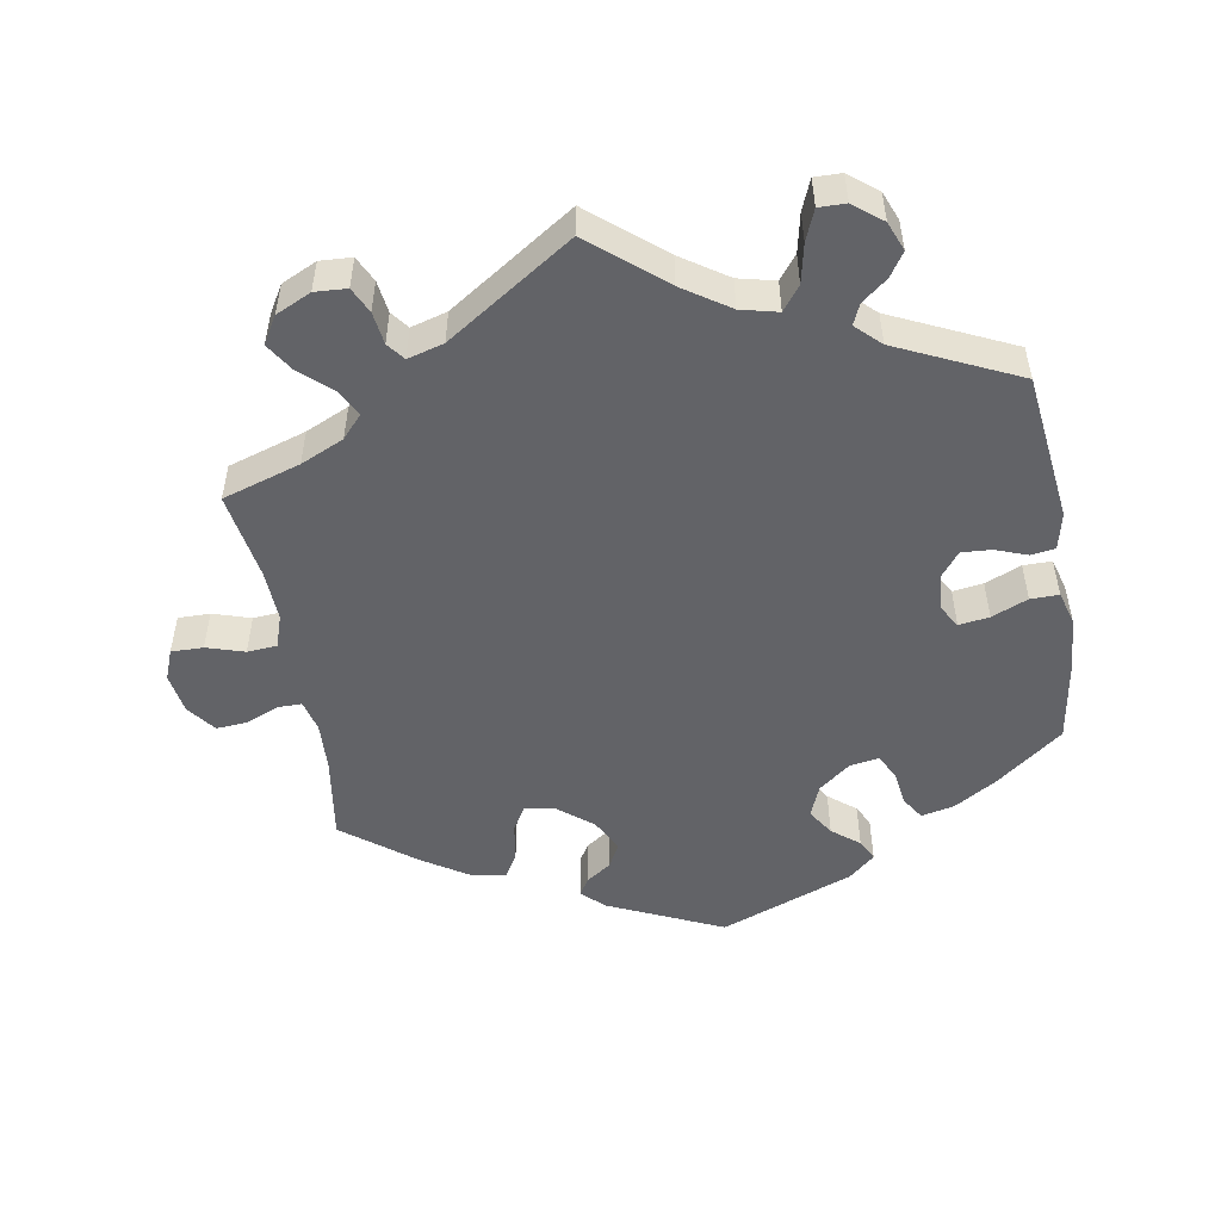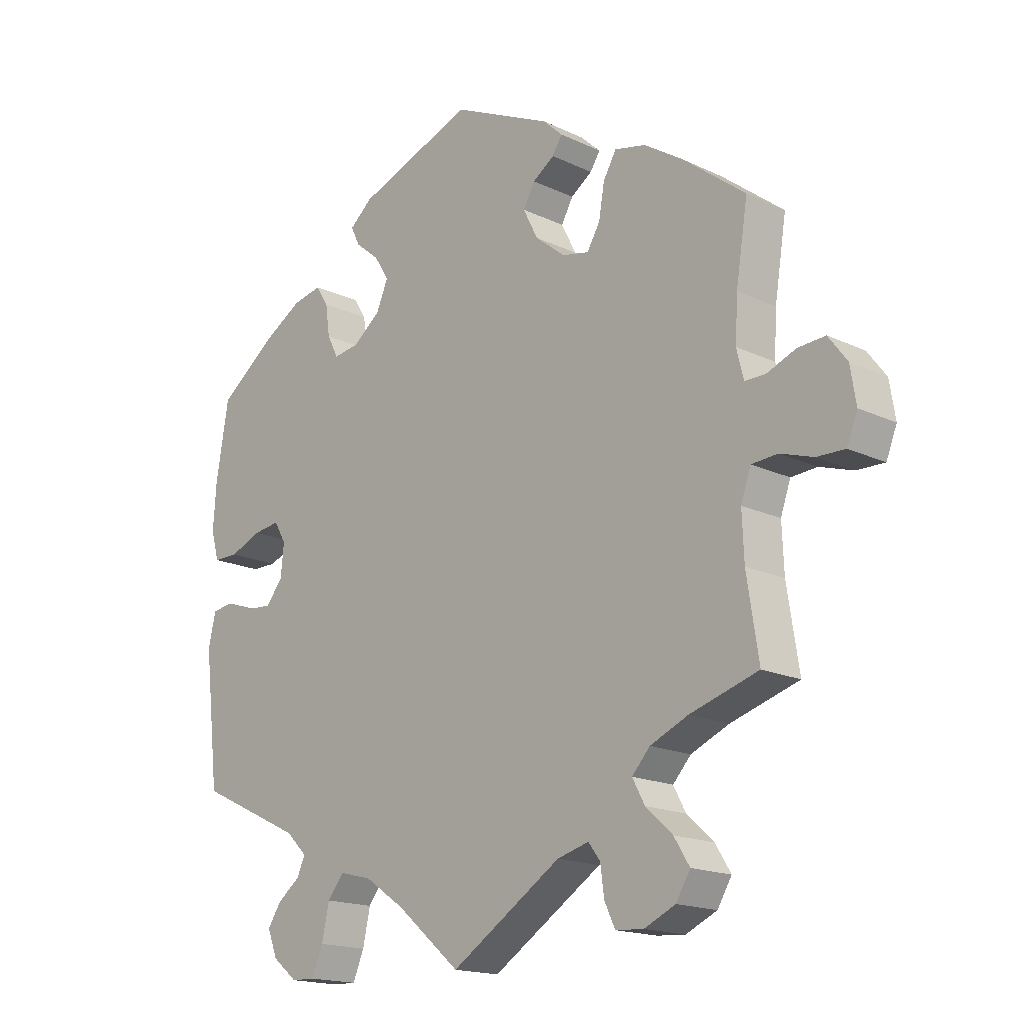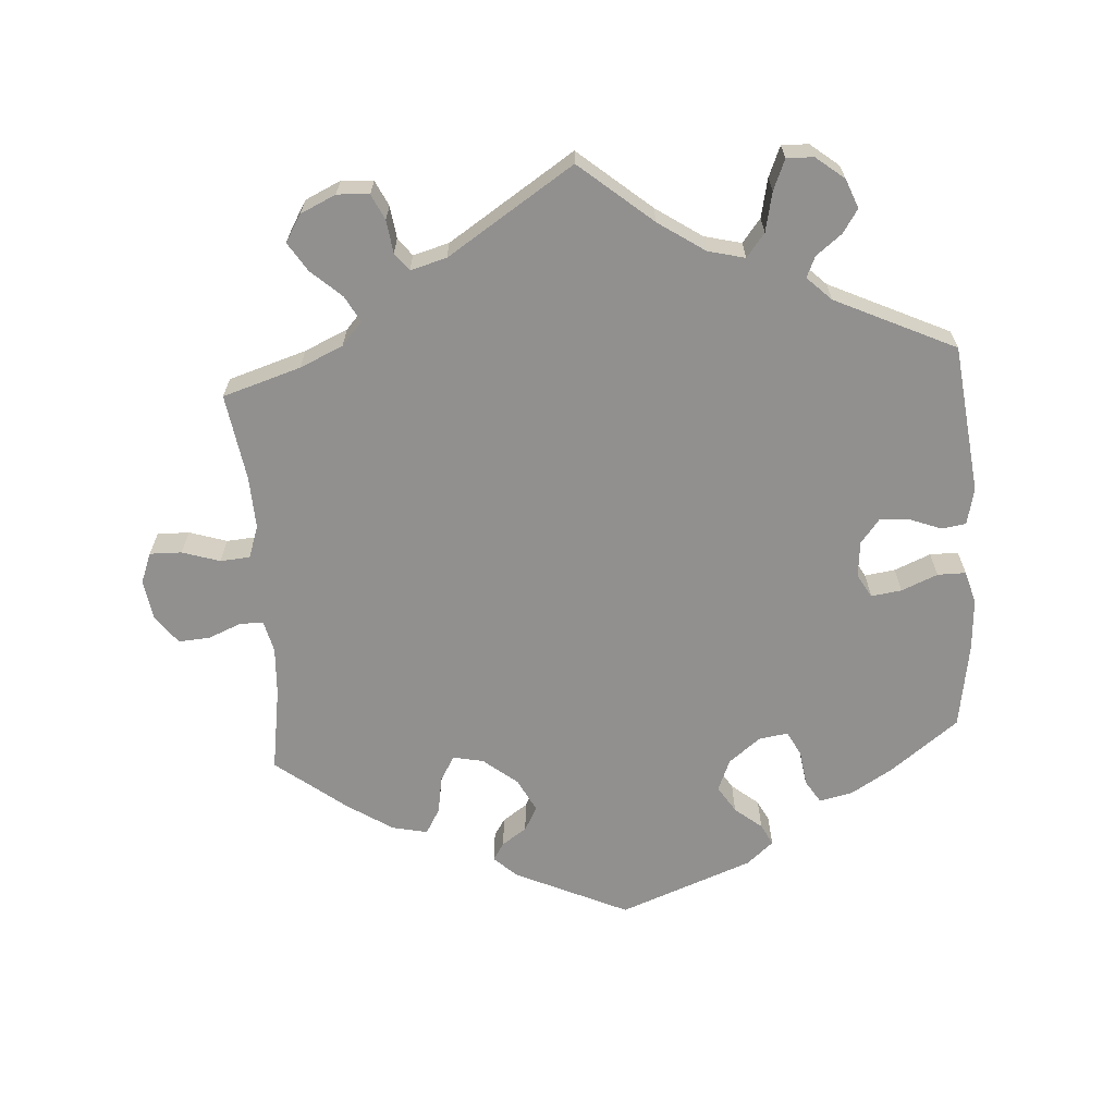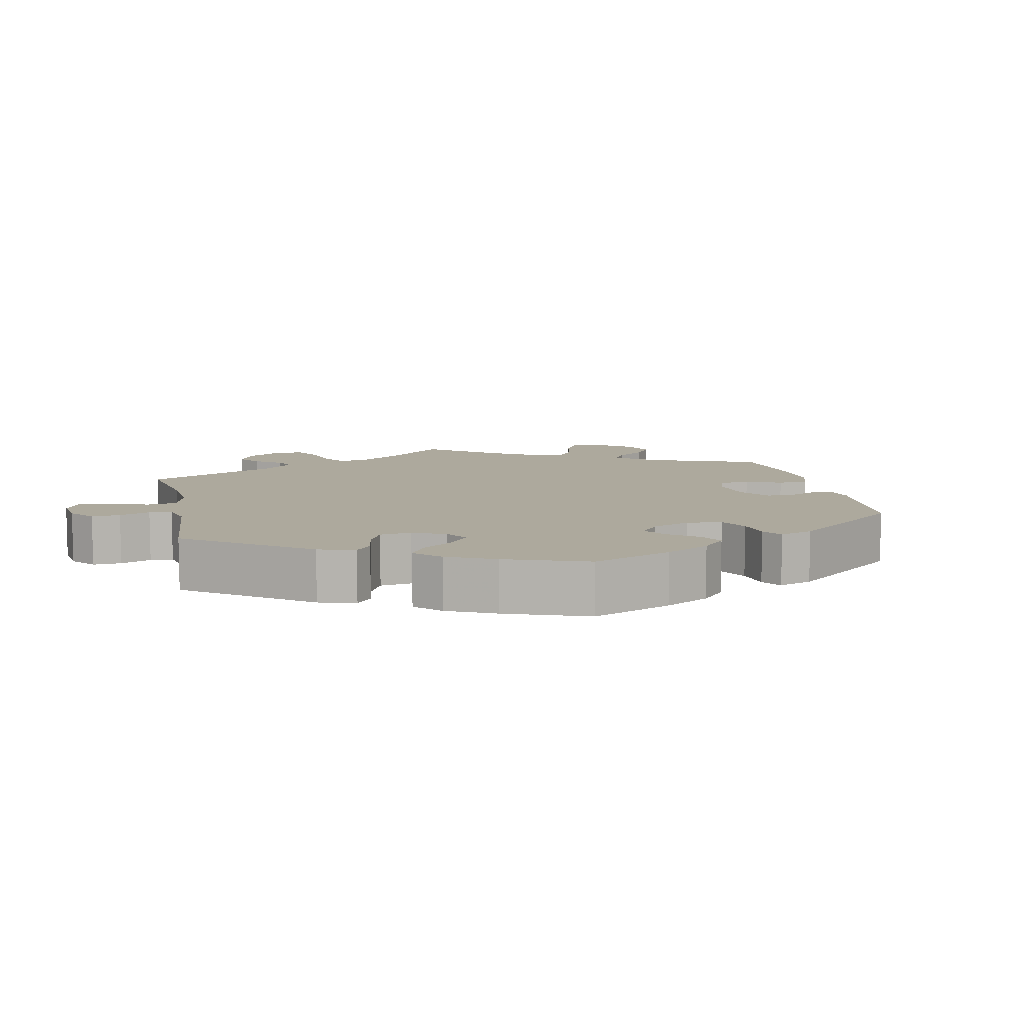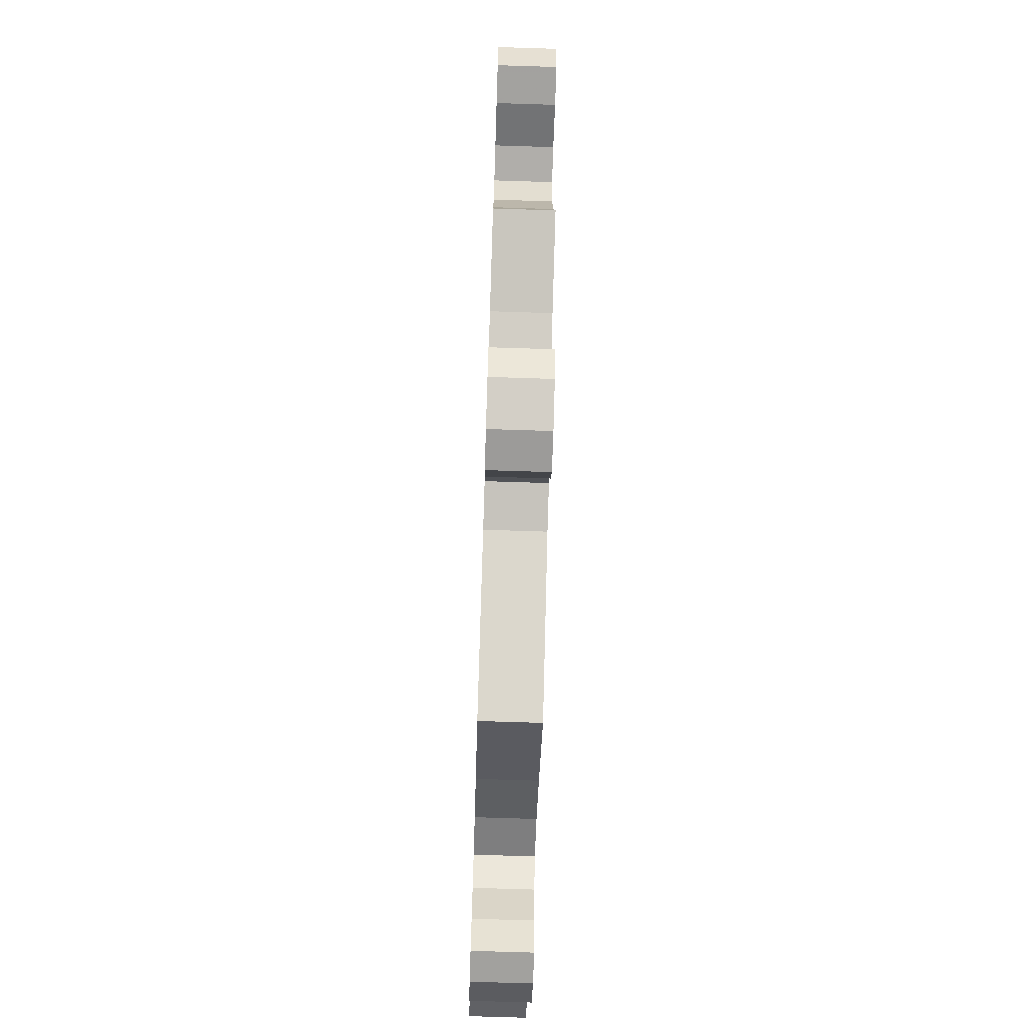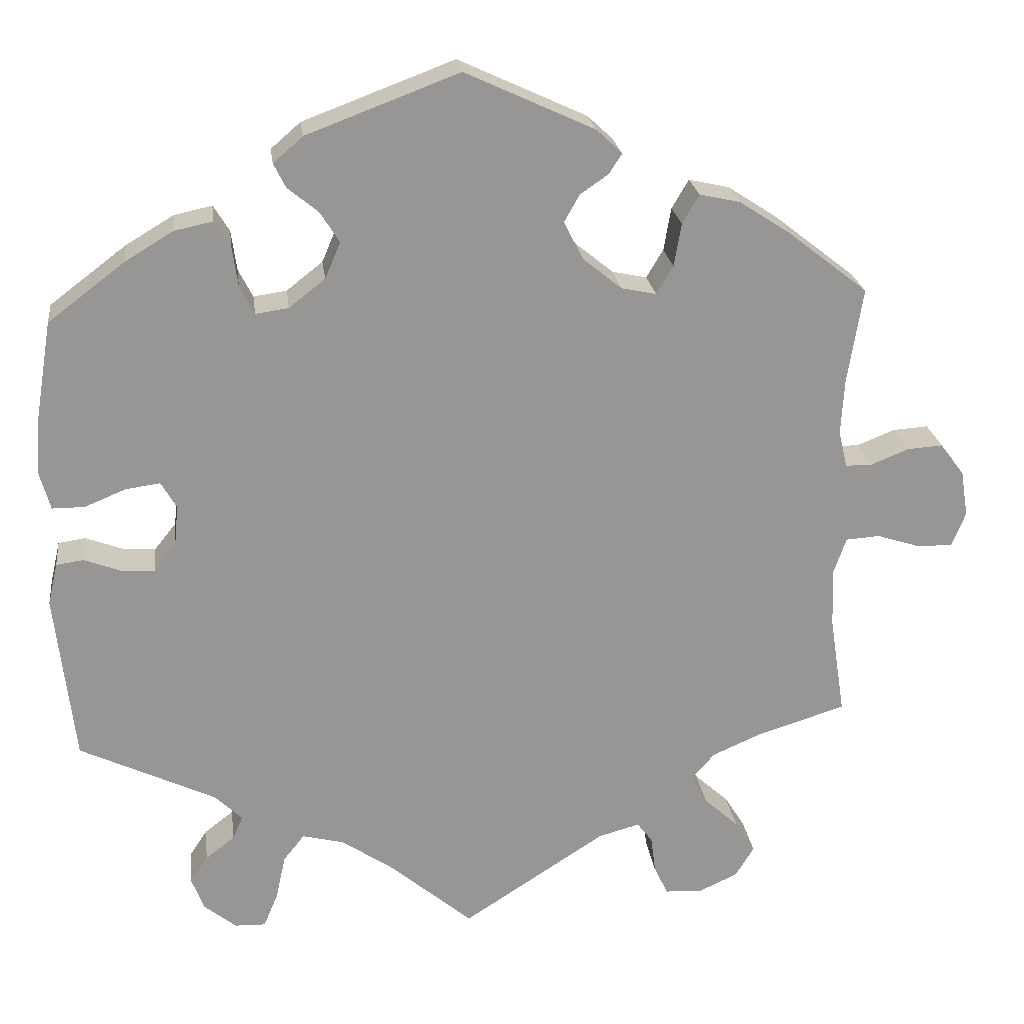
<metadata>
{"format":"obj","ext":"obj","renderer":"f3d","projection":"perspective","resolution":1024,"background":"white","views":[{"elev":-51.0,"azim":-169.8,"up":"+Y"},{"elev":-17.1,"azim":46.3,"up":"+Z"},{"elev":-65.7,"azim":-176.0,"up":"+Y"},{"elev":8.9,"azim":-72.4,"up":"+Y"},{"elev":-73.6,"azim":88.2,"up":"+Z"},{"elev":22.5,"azim":-7.1,"up":"+Z"}]}
</metadata>
<code>
v -0.525 0.07 -0.079
v -0.513 0.07 -0.027
v -0.479 0.07 -0.022
v -0.434 0.07 -0.039
v -0.392 0.07 -0.042
v -0.365 0.07 -0.008
v -0.36 0.07 0.043
v -0.379 0.07 0.076
v -0.422 0.07 0.07
v -0.473 0.07 0.049
v -0.513 0.07 0.049
v -0.526 0.07 0.095
v -0.521 0.07 0.168
v -0.501 0.07 0.289
v -0.406 0.07 0.361
v -0.346 0.07 0.397
v -0.299 0.07 0.407
v -0.279 0.07 0.375
v -0.272 0.07 0.325
v -0.254 0.07 0.29
v -0.213 0.07 0.296
v -0.168 0.07 0.331
v -0.149 0.07 0.376
v -0.173 0.07 0.414
v -0.211 0.07 0.445
v -0.226 0.07 0.475
v -0.189 0.07 0.507
v 0 0.07 0.578
v 0.16 0.07 0.504
v 0.192 0.07 0.474
v 0.176 0.07 0.449
v 0.141 0.07 0.425
v 0.122 0.07 0.391
v 0.146 0.07 0.344
v 0.194 0.07 0.305
v 0.237 0.07 0.296
v 0.258 0.07 0.331
v 0.267 0.07 0.384
v 0.288 0.07 0.42
v 0.338 0.07 0.409
v 0.401 0.07 0.368
v 0.501 0.07 0.29
v 0.482 0.07 0.171
v 0.478 0.07 0.102
v 0.489 0.07 0.057
v 0.522 0.07 0.057
v 0.569 0.07 0.076
v 0.613 0.07 0.079
v 0.643 0.07 0.039
v 0.652 0.07 -0.018
v 0.635 0.07 -0.061
v 0.59 0.07 -0.06
v 0.537 0.07 -0.043
v 0.495 0.07 -0.046
v 0.479 0.07 -0.092
v 0.482 0.07 -0.165
v 0.501 0.07 -0.288
v 0.391 0.07 -0.322
v 0.33 0.07 -0.349
v 0.301 0.07 -0.381
v 0.321 0.07 -0.418
v 0.364 0.07 -0.457
v 0.389 0.07 -0.497
v 0.366 0.07 -0.535
v 0.316 0.07 -0.558
v 0.271 0.07 -0.555
v 0.254 0.07 -0.519
v 0.248 0.07 -0.473
v 0.229 0.07 -0.448
v 0.178 0.07 -0.462
v 0 0.07 -0.577
v -0.102 0.07 -0.491
v -0.167 0.07 -0.447
v -0.219 0.07 -0.434
v -0.245 0.07 -0.467
v -0.257 0.07 -0.522
v -0.275 0.07 -0.565
v -0.313 0.07 -0.564
v -0.353 0.07 -0.532
v -0.369 0.07 -0.491
v -0.347 0.07 -0.458
v -0.311 0.07 -0.43
v -0.298 0.07 -0.401
v -0.332 0.07 -0.368
v -0.501 0.07 -0.288
v -0.525 0 -0.079
v -0.513 0 -0.027
v -0.479 0 -0.022
v -0.434 0 -0.039
v -0.392 0 -0.042
v -0.365 0 -0.008
v -0.36 0 0.043
v -0.379 0 0.076
v -0.422 0 0.07
v -0.473 0 0.049
v -0.513 0 0.049
v -0.526 0 0.095
v -0.521 0 0.168
v -0.501 0 0.289
v -0.406 0 0.361
v -0.346 0 0.397
v -0.299 0 0.407
v -0.279 0 0.375
v -0.272 0 0.325
v -0.254 0 0.29
v -0.213 0 0.296
v -0.168 0 0.331
v -0.149 0 0.376
v -0.173 0 0.414
v -0.211 0 0.445
v -0.226 0 0.475
v -0.189 0 0.507
v 0 0 0.578
v 0.16 0 0.504
v 0.192 0 0.474
v 0.176 0 0.449
v 0.141 0 0.425
v 0.122 0 0.391
v 0.146 0 0.344
v 0.194 0 0.305
v 0.237 0 0.296
v 0.258 0 0.331
v 0.267 0 0.384
v 0.288 0 0.42
v 0.338 0 0.409
v 0.401 0 0.368
v 0.501 0 0.29
v 0.482 0 0.171
v 0.478 0 0.102
v 0.489 0 0.057
v 0.522 0 0.057
v 0.569 0 0.076
v 0.613 0 0.079
v 0.643 0 0.039
v 0.652 0 -0.018
v 0.635 0 -0.061
v 0.59 0 -0.06
v 0.537 0 -0.043
v 0.495 0 -0.046
v 0.479 0 -0.092
v 0.482 0 -0.165
v 0.501 0 -0.288
v 0.391 0 -0.322
v 0.33 0 -0.349
v 0.301 0 -0.381
v 0.321 0 -0.418
v 0.364 0 -0.457
v 0.389 0 -0.497
v 0.366 0 -0.535
v 0.316 0 -0.558
v 0.271 0 -0.555
v 0.254 0 -0.519
v 0.248 0 -0.473
v 0.229 0 -0.448
v 0.178 0 -0.462
v 0 0 -0.577
v -0.102 0 -0.491
v -0.167 0 -0.447
v -0.219 0 -0.434
v -0.245 0 -0.467
v -0.257 0 -0.522
v -0.275 0 -0.565
v -0.313 0 -0.564
v -0.353 0 -0.532
v -0.369 0 -0.491
v -0.347 0 -0.458
v -0.311 0 -0.43
v -0.298 0 -0.401
v -0.332 0 -0.368
v -0.501 0 -0.288
f 84 85 1 2
f 83 84 2 3
f 79 80 81 82
f 79 82 83
f 78 79 83
f 75 76 77 78
f 75 78 83
f 74 75 83 3
f 70 71 72
f 69 70 72 73
f 65 66 67 68
f 65 68 69
f 64 65 69
f 61 62 63 64
f 60 61 64 69
f 59 60 69 73
f 56 57 58
f 55 56 58 59
f 54 55 59 73
f 50 51 52 53
f 50 53 54
f 49 50 54
f 46 47 48 49
f 45 46 49 54
f 44 45 54 73
f 40 41 42 43
f 37 38 39 40
f 36 37 40 43
f 35 36 43 44
f 29 30 31 32
f 29 32 33
f 28 29 33
f 27 28 33 34
f 24 25 26 27
f 23 24 27 34
f 16 17 18 19
f 16 19 20
f 15 16 20
f 14 15 20
f 13 14 20
f 12 13 20 21
f 9 10 11 12
f 8 9 12 21
f 73 74 3 4
f 35 44 73
f 22 23 34 35
f 7 8 21 22
f 6 7 22 35
f 5 6 35 73
f 4 5 73
f 87 86 170 169
f 88 87 169 168
f 167 166 165 164
f 168 167 164
f 168 164 163
f 163 162 161 160
f 168 163 160
f 88 168 160 159
f 157 156 155
f 158 157 155 154
f 153 152 151 150
f 154 153 150
f 154 150 149
f 149 148 147 146
f 154 149 146 145
f 158 154 145 144
f 143 142 141
f 144 143 141 140
f 158 144 140 139
f 138 137 136 135
f 139 138 135
f 139 135 134
f 134 133 132 131
f 139 134 131 130
f 158 139 130 129
f 128 127 126 125
f 125 124 123 122
f 128 125 122 121
f 129 128 121 120
f 117 116 115 114
f 118 117 114
f 118 114 113
f 119 118 113 112
f 112 111 110 109
f 119 112 109 108
f 104 103 102 101
f 105 104 101
f 105 101 100
f 105 100 99
f 105 99 98
f 106 105 98 97
f 97 96 95 94
f 106 97 94 93
f 89 88 159 158
f 158 129 120
f 120 119 108 107
f 107 106 93 92
f 120 107 92 91
f 158 120 91 90
f 158 90 89
f 1 86 87 2
f 2 87 88 3
f 3 88 89 4
f 4 89 90 5
f 5 90 91 6
f 6 91 92 7
f 7 92 93 8
f 8 93 94 9
f 9 94 95 10
f 10 95 96 11
f 11 96 97 12
f 12 97 98 13
f 13 98 99 14
f 14 99 100 15
f 15 100 101 16
f 16 101 102 17
f 17 102 103 18
f 18 103 104 19
f 19 104 105 20
f 20 105 106 21
f 21 106 107 22
f 22 107 108 23
f 23 108 109 24
f 24 109 110 25
f 25 110 111 26
f 26 111 112 27
f 27 112 113 28
f 28 113 114 29
f 29 114 115 30
f 30 115 116 31
f 31 116 117 32
f 32 117 118 33
f 33 118 119 34
f 34 119 120 35
f 35 120 121 36
f 36 121 122 37
f 37 122 123 38
f 38 123 124 39
f 39 124 125 40
f 40 125 126 41
f 41 126 127 42
f 42 127 128 43
f 43 128 129 44
f 44 129 130 45
f 45 130 131 46
f 46 131 132 47
f 47 132 133 48
f 48 133 134 49
f 49 134 135 50
f 50 135 136 51
f 51 136 137 52
f 52 137 138 53
f 53 138 139 54
f 54 139 140 55
f 55 140 141 56
f 56 141 142 57
f 57 142 143 58
f 58 143 144 59
f 59 144 145 60
f 60 145 146 61
f 61 146 147 62
f 62 147 148 63
f 63 148 149 64
f 64 149 150 65
f 65 150 151 66
f 66 151 152 67
f 67 152 153 68
f 68 153 154 69
f 69 154 155 70
f 70 155 156 71
f 71 156 157 72
f 72 157 158 73
f 73 158 159 74
f 74 159 160 75
f 75 160 161 76
f 76 161 162 77
f 77 162 163 78
f 78 163 164 79
f 79 164 165 80
f 80 165 166 81
f 81 166 167 82
f 82 167 168 83
f 83 168 169 84
f 84 169 170 85
f 85 170 86 1

</code>
